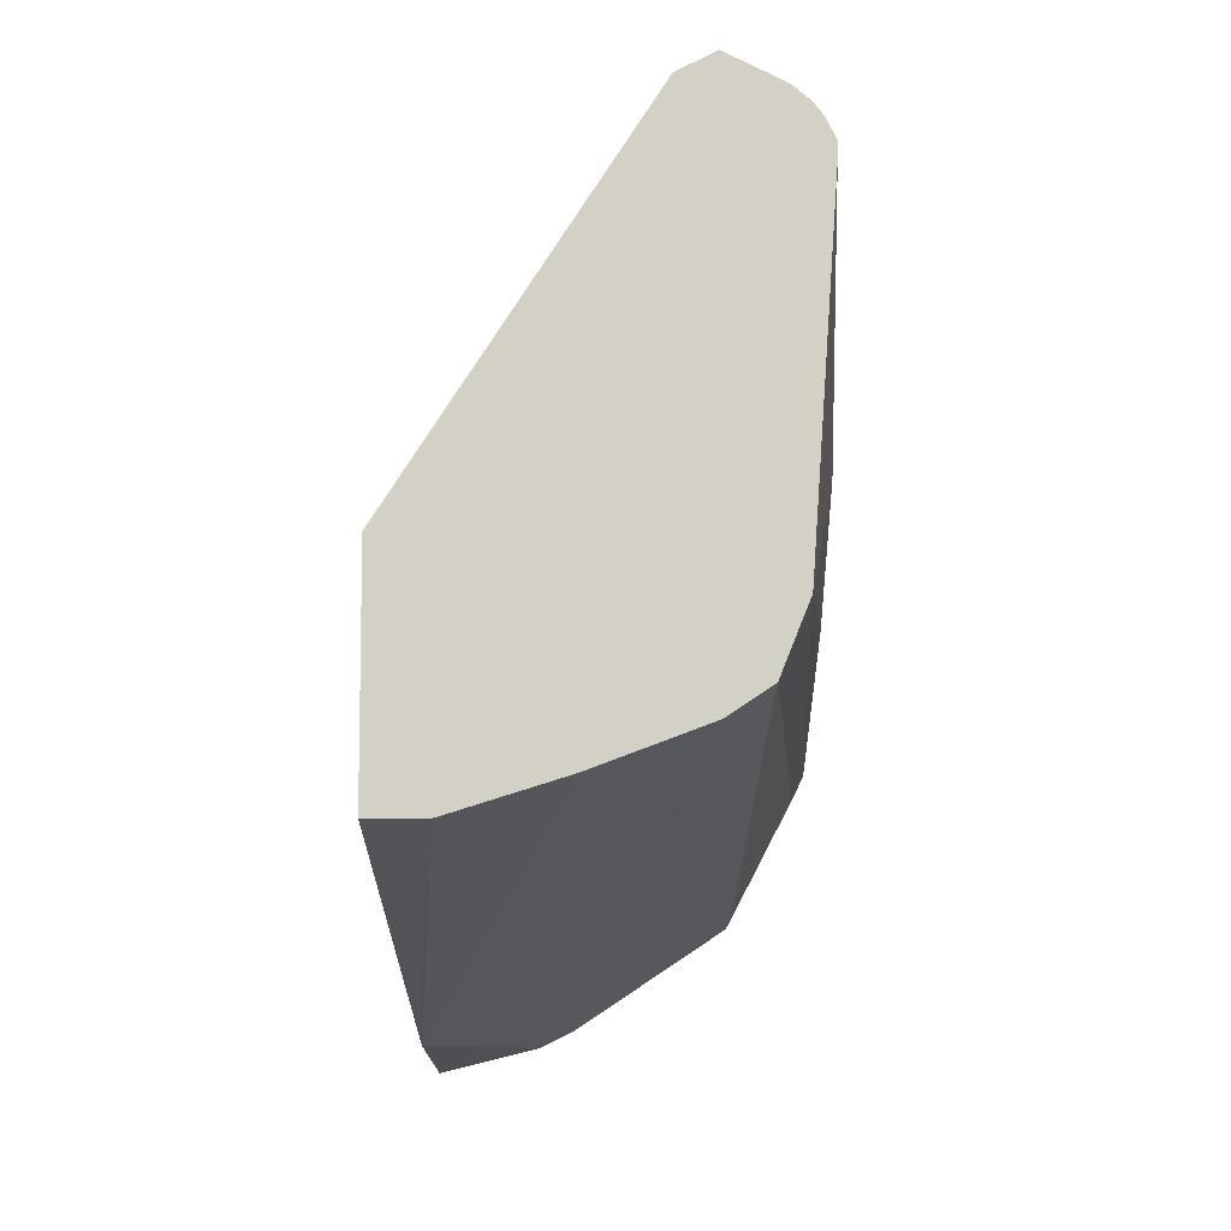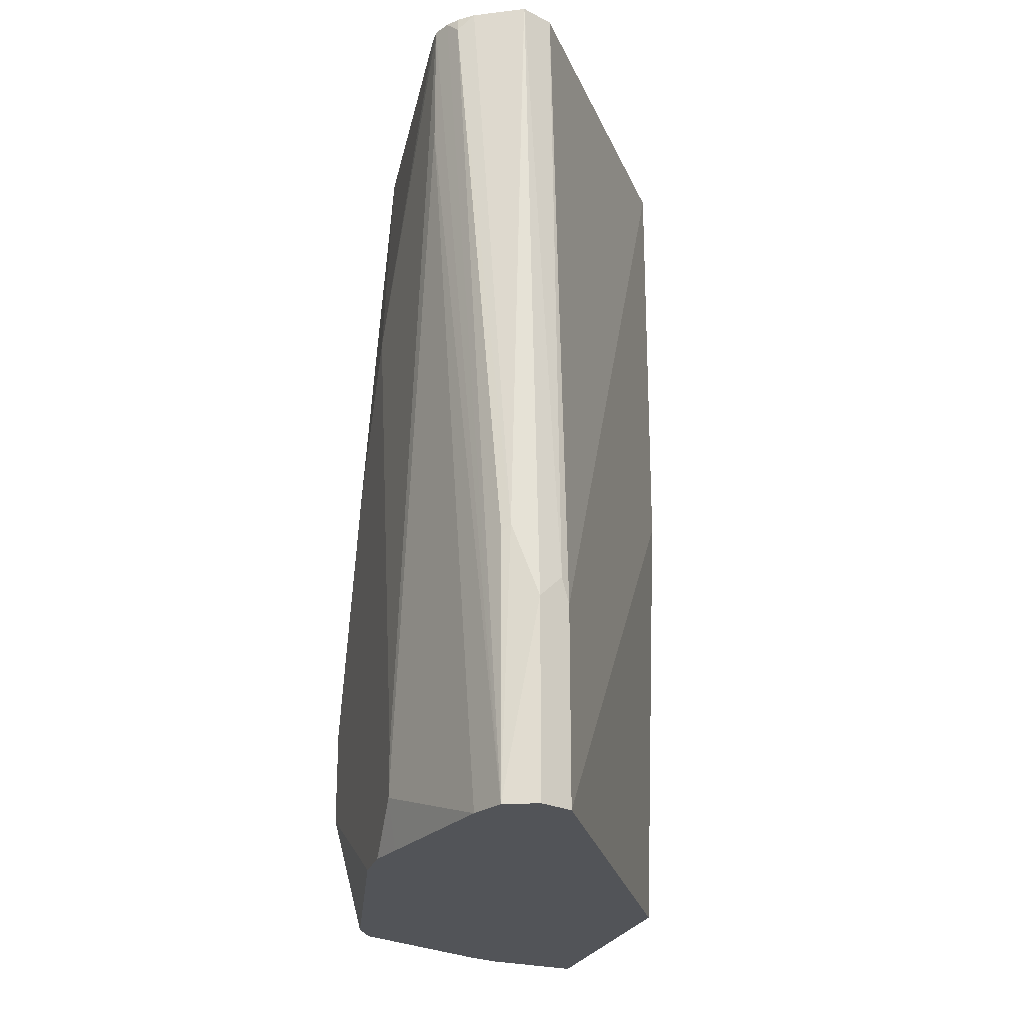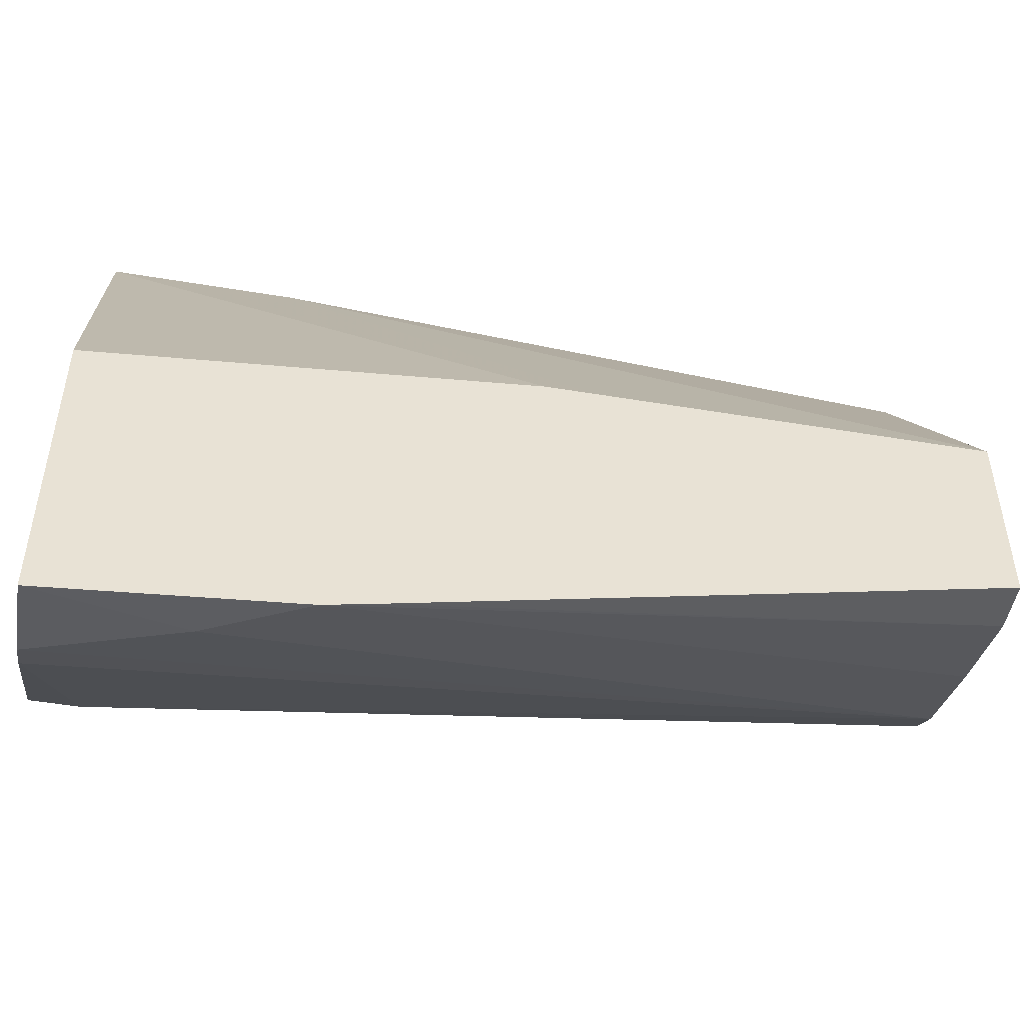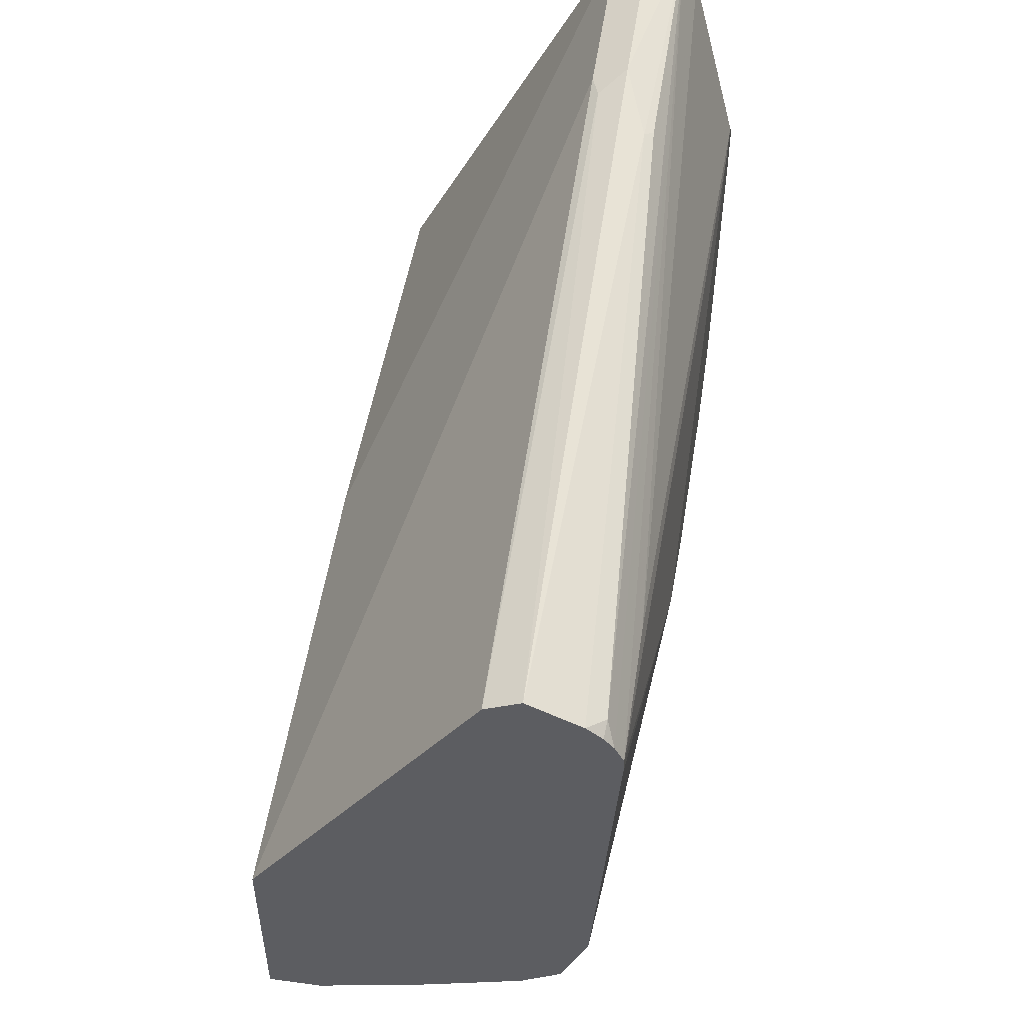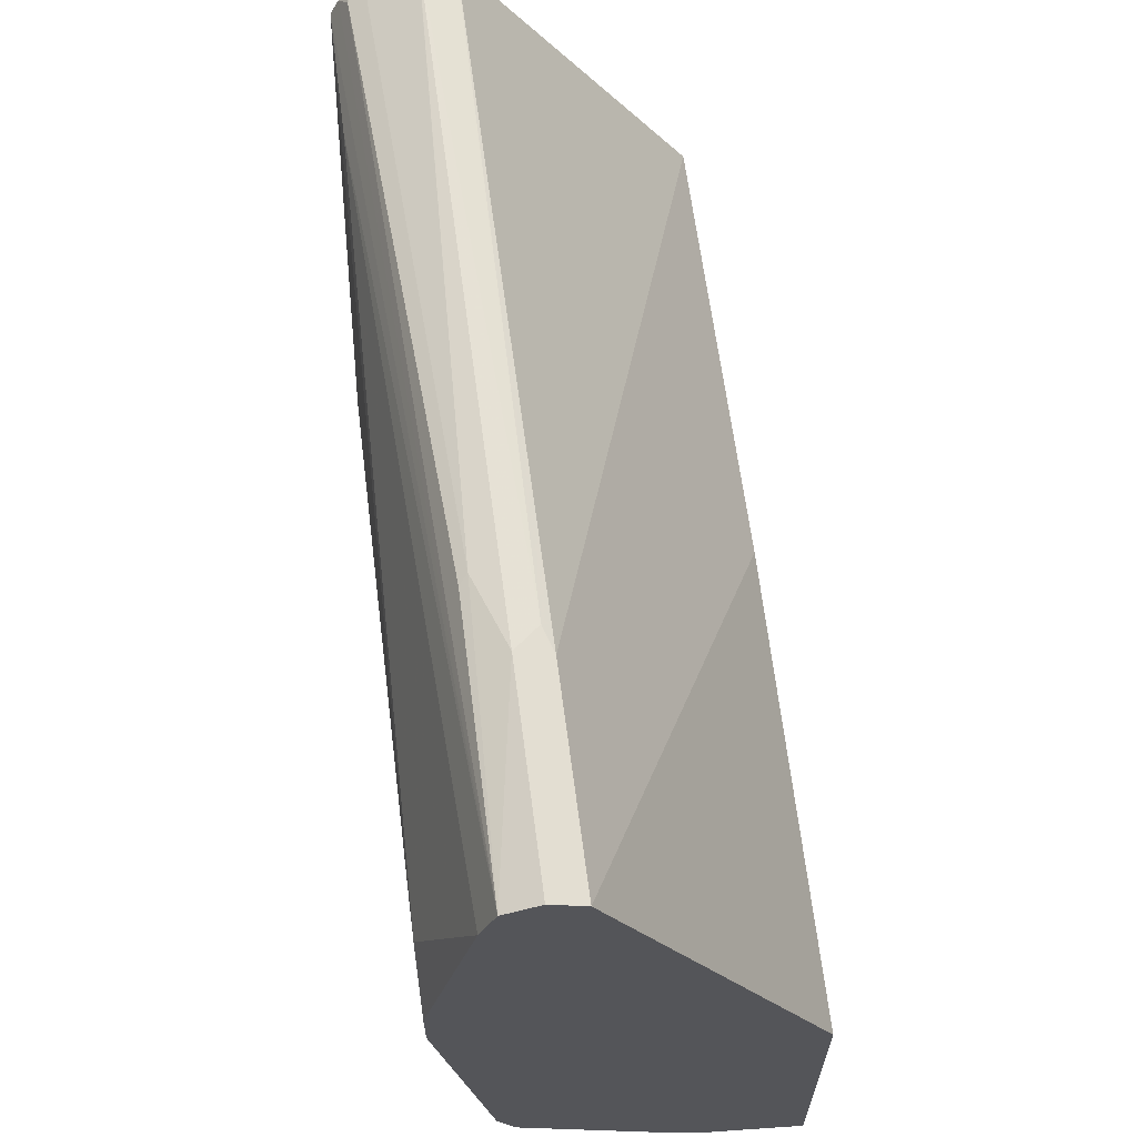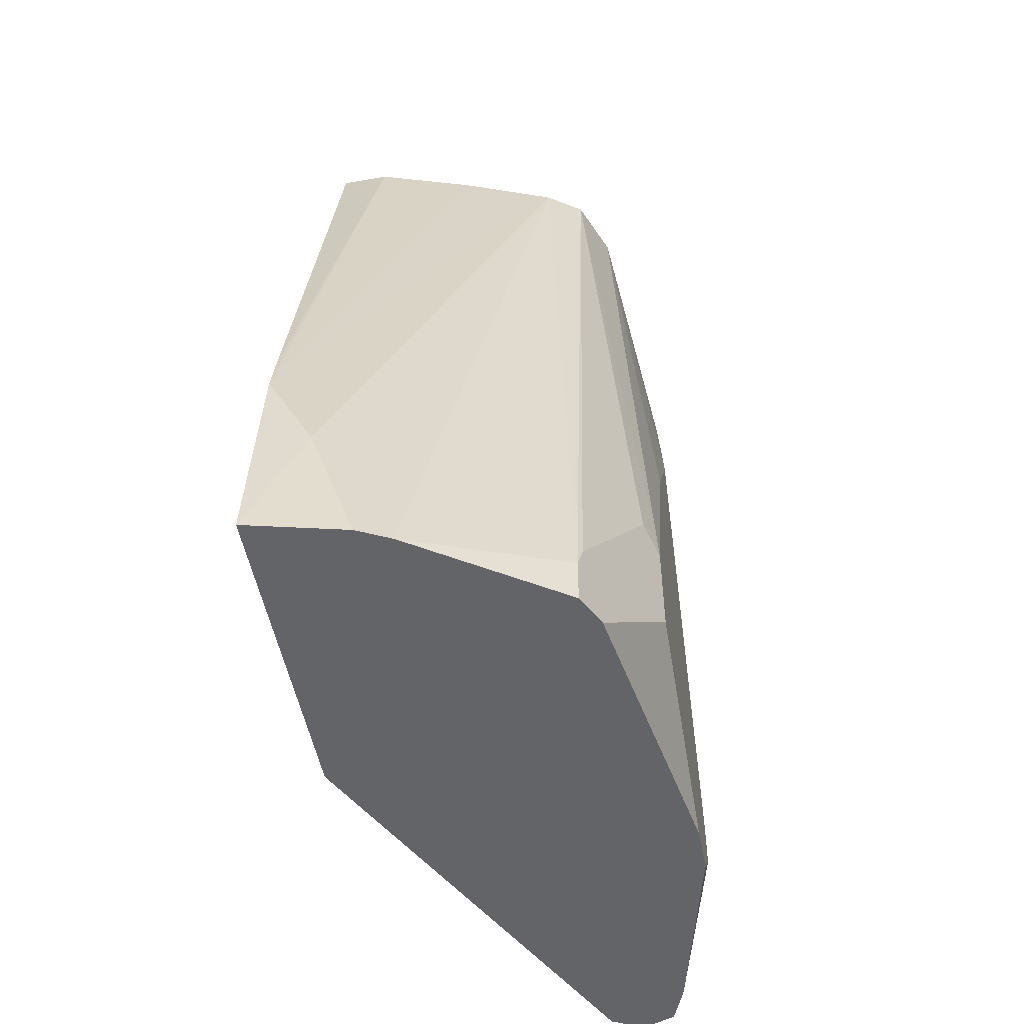
<metadata>
{"format":"obj","ext":"obj","renderer":"f3d","projection":"perspective","resolution":1024,"background":"white","views":[{"elev":-9.1,"azim":0.1,"up":"+Y"},{"elev":-22.8,"azim":165.2,"up":"+Z"},{"elev":-49.2,"azim":-100.5,"up":"+Y"},{"elev":52.0,"azim":8.4,"up":"+Y"},{"elev":64.0,"azim":172.6,"up":"+Y"},{"elev":-51.1,"azim":10.7,"up":"+Z"}]}
</metadata>
<code>
v 0.2704 0.0416 -0.3534
v 0.2847 0.03652 -0.3534
v 0.2565 0.03466 -0.3534
v 0.2704 0.0416 -0.2703
v 0.2912 0.02078 -0.3534
v 0.2808 0.03639 -0.2392
v 0.2842 0.03466 -0.2426
v 0.2981 0.006928 0.01384
v 0.3015 0.000146 0.02065
v 0.305 -0.006952 0.02065
v 0.305 -0.006952 -0.03467
v 0.2565 0.03466 -0.2703
v 0.1663 -0.1455 -0.3534
v 0.1663 -0.1247 -0.1663
v 0.26 0.03639 -0.26
v 0.2704 0.02078 0.02065
v 0.312 -0.04162 -0.3327
v 0.3078 -0.04572 -0.3534
v 0.2705 0.02071 0.02065
v 0.2913 0.0103 0.02065
v 0.2976 0.005036 0.02065
v 0.305 -0.0138 0.02065
v 0.312 -0.0832 -0.104
v 0.312 -0.04162 -0.3119
v 0.1663 -0.1247 -0.1457
v 0.1663 -0.1248 0.02065
v 0.2565 0.01384 0.02065
v 0.1663 -0.2807 -0.3534
v 0.2566 0.0139 0.02065
v 0.312 -0.06241 -0.3534
v 0.3118 -0.06149 -0.3534
v 0.2963 -0.143 0.02065
v 0.312 -0.1248 -0.1664
v 0.1663 -0.208 0.02065
v 0.208 -0.2703 -0.3534
v 0.1872 -0.2704 -0.2911
v 0.1664 -0.2704 -0.2496
v 0.1663 -0.2704 -0.2494
v 0.312 -0.0832 -0.3534
v 0.286 -0.1688 0.02065
v 0.312 -0.1664 -0.2703
v 0.1872 -0.208 0.02065
v 0.1663 -0.2658 -0.2288
v 0.2219 -0.2634 -0.3534
v 0.2703 -0.1794 0.02065
v 0.2496 -0.1872 0.02065
v 0.2289 -0.1949 0.02065
v 0.2912 -0.208 -0.3534
v 0.312 -0.1664 -0.3119
v 0.2859 -0.169 0.02065
v 0.3068 -0.1768 -0.26
v 0.286 -0.2184 -0.3223
v 0.2842 -0.2218 -0.3534
v 0.2842 -0.2218 -0.3327
v 0.2705 -0.1793 0.02065
v 0.2911 -0.2081 -0.3534
f 22 32 23
f 28 35 36
f 23 32 33
f 17 49 39
f 17 41 49
f 17 33 41
f 17 23 33
f 17 24 23
f 17 31 18
f 17 30 31
f 17 39 30
f 13 43 34
f 15 27 29
f 13 25 14
f 13 26 25
f 13 34 26
f 13 38 43
f 13 28 38
f 12 27 15
f 12 26 27
f 12 25 26
f 28 36 37
f 10 24 17
f 10 17 11
f 15 29 16
f 28 37 38
f 41 51 52
f 32 41 33
f 10 23 24
f 52 54 53
f 50 52 51
f 50 54 52
f 50 55 54
f 49 53 56
f 49 52 53
f 48 49 56
f 45 54 55
f 44 54 45
f 44 53 54
f 32 40 41
f 41 52 49
f 40 50 51
f 39 49 48
f 38 42 43
f 37 42 38
f 37 47 42
f 37 46 47
f 37 45 46
f 36 45 37
f 35 45 36
f 35 44 45
f 34 43 42
f 40 51 41
f 10 22 23
f 2 8 9
f 9 32 22
f 2 11 5
f 2 10 11
f 2 9 10
f 2 7 8
f 2 6 7
f 2 4 6
f 1 4 2
f 1 15 4
f 1 12 15
f 1 3 12
f 1 13 3
f 1 28 13
f 1 35 28
f 1 53 44
f 1 56 53
f 1 48 56
f 1 39 48
f 1 30 39
f 1 31 30
f 1 18 31
f 1 5 18
f 1 2 5
f 9 22 10
f 3 13 14
f 3 14 25
f 1 44 35
f 4 15 16
f 9 40 32
f 3 25 12
f 9 50 40
f 9 55 50
f 9 45 55
f 9 46 45
f 9 42 47
f 9 34 42
f 9 26 34
f 9 27 26
f 9 29 27
f 9 16 29
f 9 47 46
f 9 20 19
f 5 17 18
f 9 19 16
f 5 11 17
f 6 16 19
f 6 20 8
f 6 19 20
f 6 8 7
f 8 20 21
f 8 21 9
f 9 21 20
f 4 16 6

</code>
